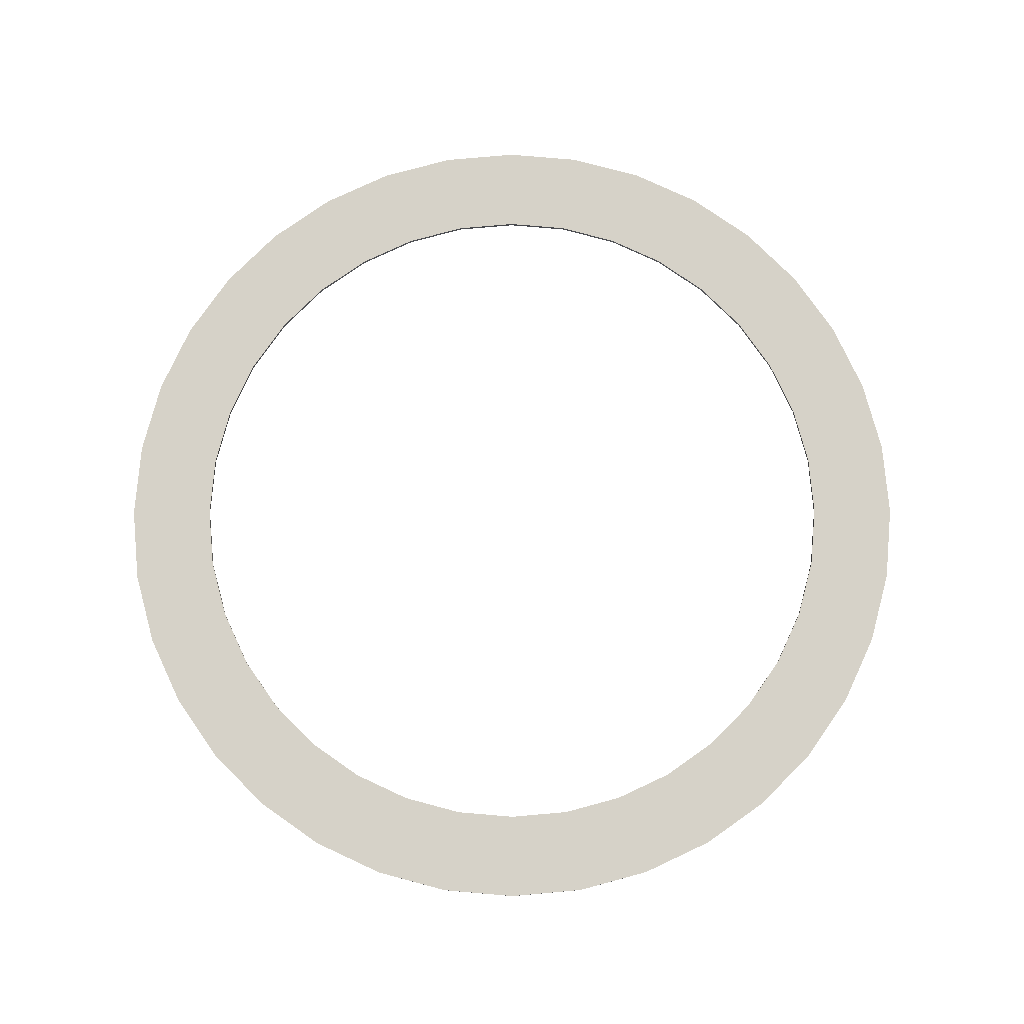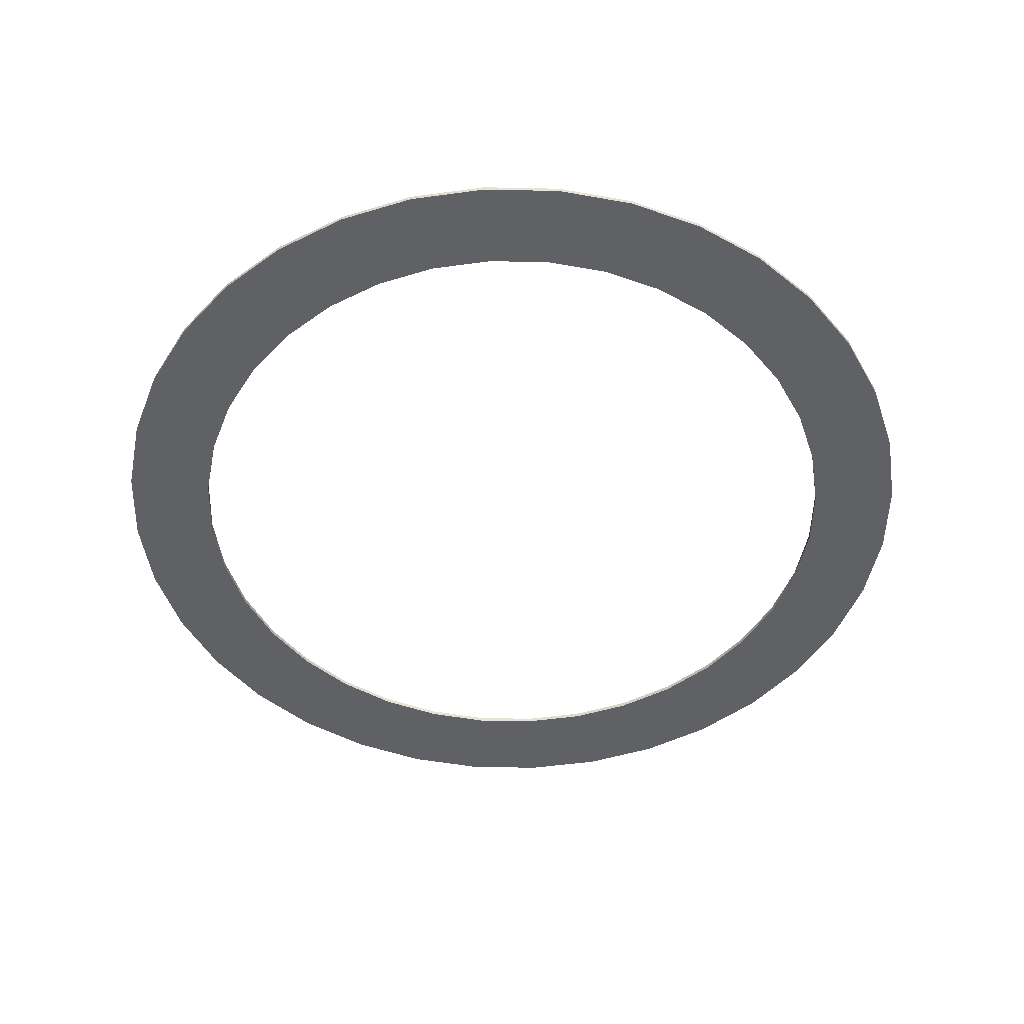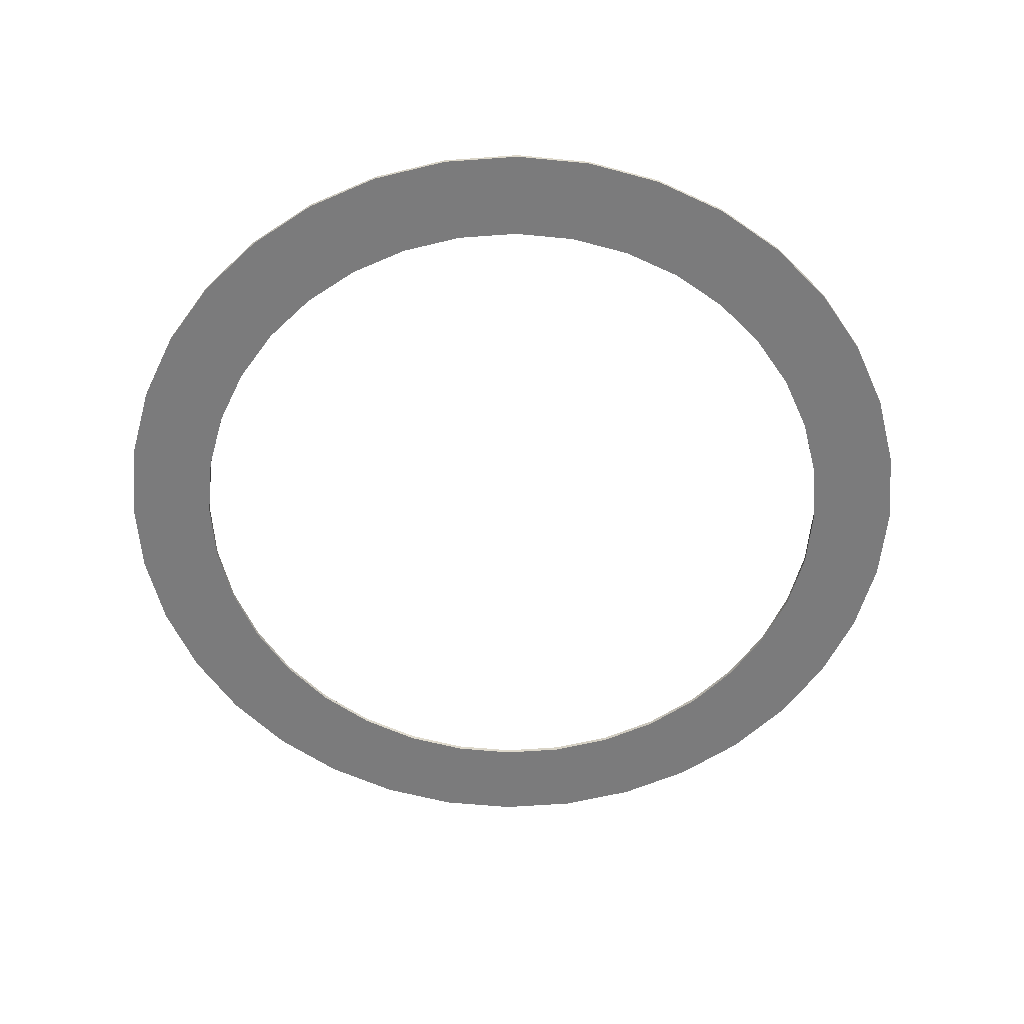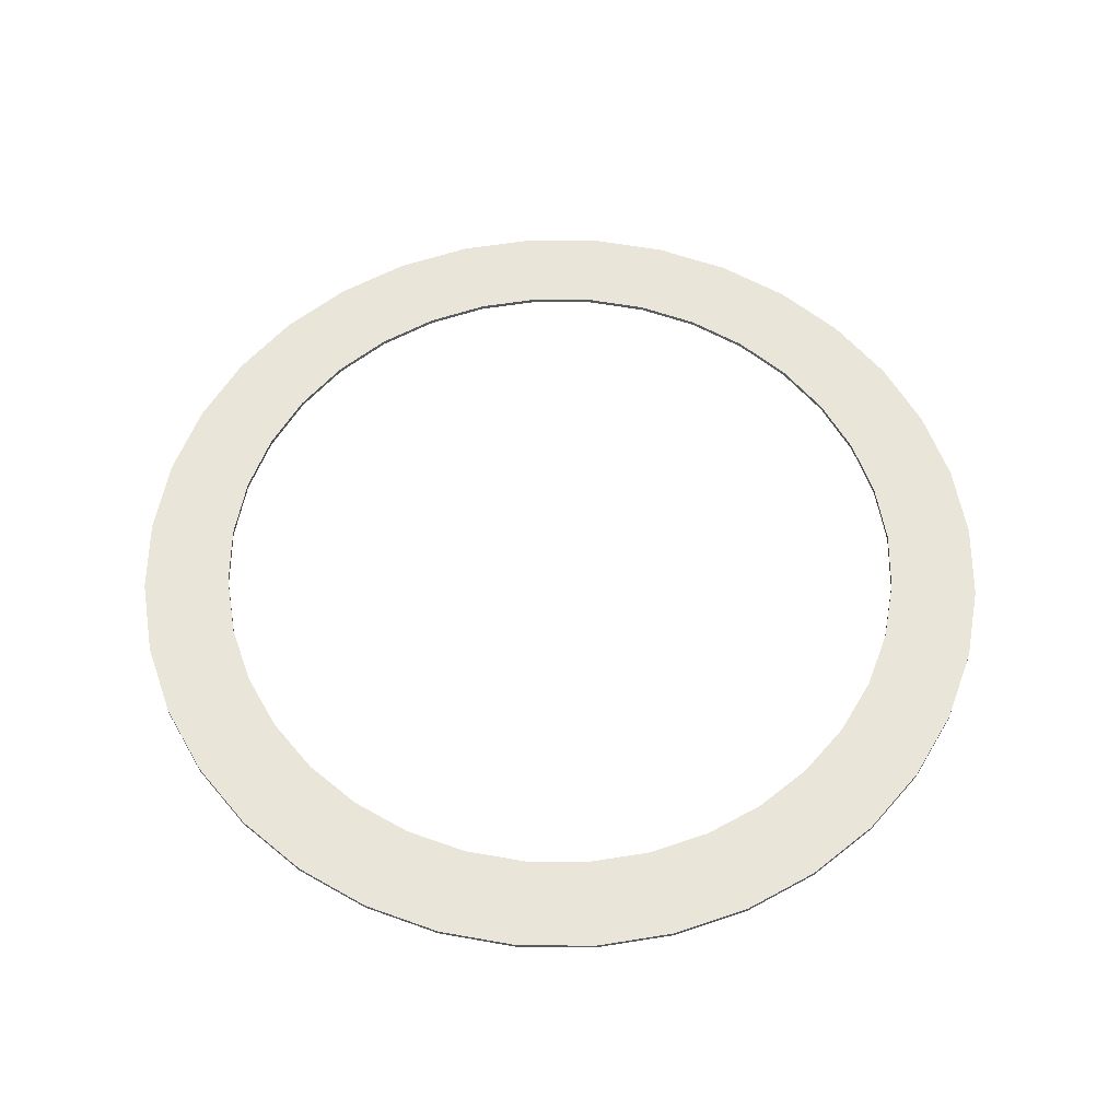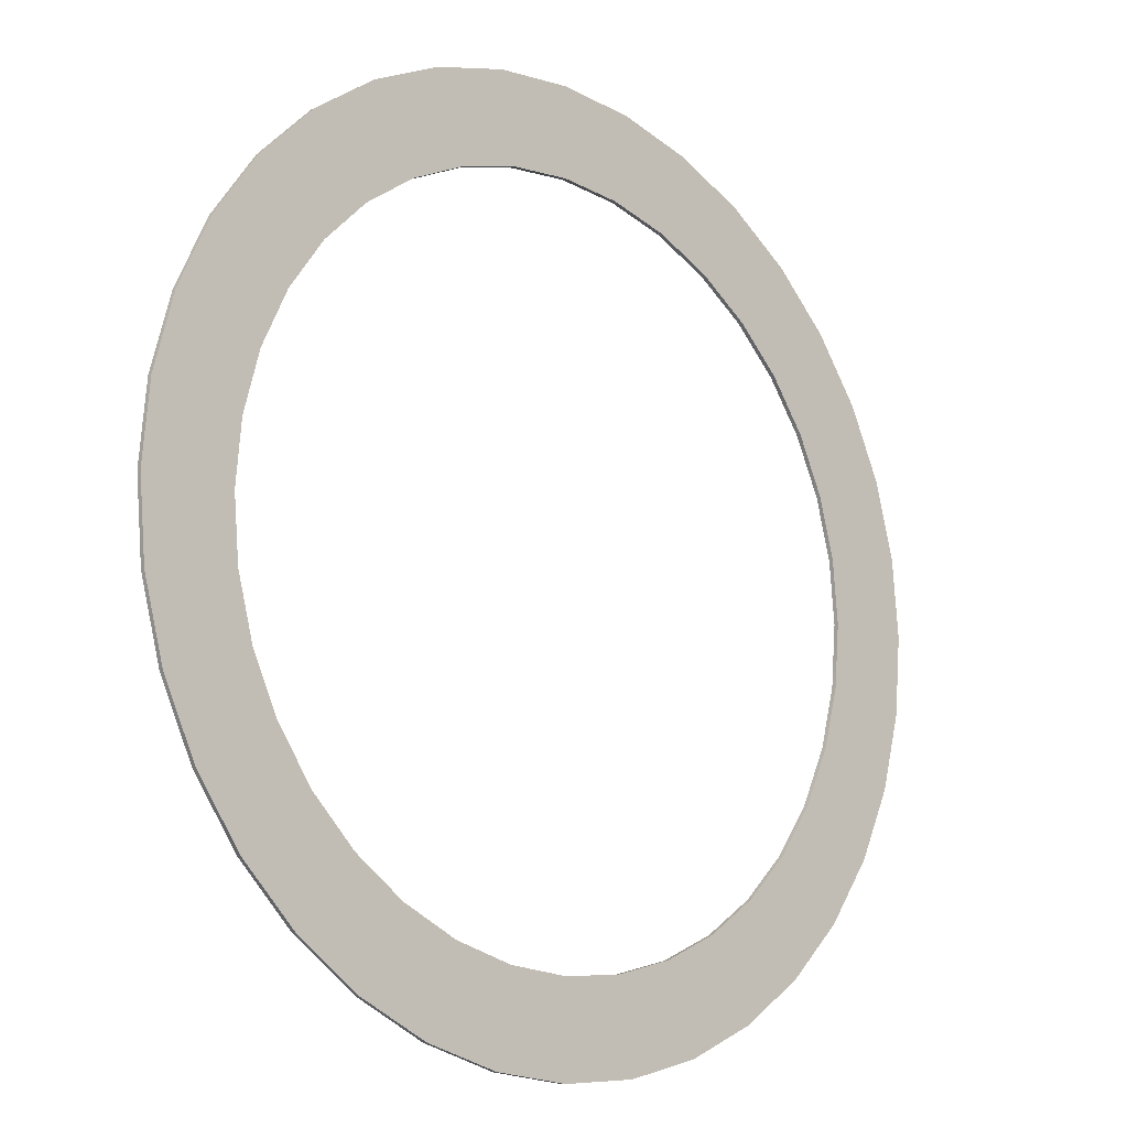
<metadata>
{"format":"obj","ext":"obj","renderer":"f3d","projection":"perspective","resolution":1024,"background":"white","views":[{"elev":78.3,"azim":-60.1,"up":"+Y"},{"elev":-49.1,"azim":-6.3,"up":"+Y"},{"elev":-58.5,"azim":39.3,"up":"+Y"},{"elev":58.0,"azim":35.5,"up":"+Y"},{"elev":-13.7,"azim":-43.2,"up":"+Z"}]}
</metadata>
<code>
v  -0 0 -10
v  -0 0.1 -10
v  1.736 0.1 -9.848
v  1.736 0 -9.848
v  -0 0.1 -8
v  1.389 0.1 -7.878
v  -0 0 -8
v  1.389 0 -7.878
v  3.42 0.1 -9.397
v  3.42 0 -9.397
v  2.736 0.1 -7.518
v  2.736 0 -7.518
v  5 0.1 -8.66
v  5 0 -8.66
v  4 0.1 -6.928
v  4 0 -6.928
v  6.428 0.1 -7.66
v  6.428 0 -7.66
v  5.142 0.1 -6.128
v  5.142 0 -6.128
v  7.66 0.1 -6.428
v  7.66 0 -6.428
v  6.128 0.1 -5.142
v  6.128 0 -5.142
v  8.66 0.1 -5
v  8.66 0 -5
v  6.928 0.1 -4
v  6.928 0 -4
v  9.397 0.1 -3.42
v  9.397 0 -3.42
v  7.518 0.1 -2.736
v  7.518 0 -2.736
v  9.848 0.1 -1.736
v  9.848 0 -1.736
v  7.878 0.1 -1.389
v  7.878 0 -1.389
v  10 0.1 -0
v  10 0 -0
v  8 0.1 -0
v  8 0 -0
v  9.848 0.1 1.736
v  9.848 0 1.736
v  7.878 0.1 1.389
v  7.878 0 1.389
v  9.397 0.1 3.42
v  9.397 0 3.42
v  7.518 0.1 2.736
v  7.518 0 2.736
v  8.66 0.1 5
v  8.66 0 5
v  6.928 0.1 4
v  6.928 0 4
v  7.66 0.1 6.428
v  7.66 0 6.428
v  6.128 0.1 5.142
v  6.128 0 5.142
v  6.428 0.1 7.66
v  6.428 0 7.66
v  5.142 0.1 6.128
v  5.142 0 6.128
v  5 0.1 8.66
v  5 0 8.66
v  4 0.1 6.928
v  4 0 6.928
v  3.42 0.1 9.397
v  3.42 0 9.397
v  2.736 0.1 7.518
v  2.736 0 7.518
v  1.736 0.1 9.848
v  1.736 0 9.848
v  1.389 0.1 7.878
v  1.389 0 7.878
v  0 0.1 10
v  0 0 10
v  0 0.1 8
v  0 0 8
v  -1.736 0.1 9.848
v  -1.736 0 9.848
v  -1.389 0.1 7.878
v  -1.389 0 7.878
v  -3.42 0.1 9.397
v  -3.42 0 9.397
v  -2.736 0.1 7.518
v  -2.736 0 7.518
v  -5 0.1 8.66
v  -5 0 8.66
v  -4 0.1 6.928
v  -4 0 6.928
v  -6.428 0.1 7.66
v  -6.428 0 7.66
v  -5.142 0.1 6.128
v  -5.142 0 6.128
v  -7.66 0.1 6.428
v  -7.66 0 6.428
v  -6.128 0.1 5.142
v  -6.128 0 5.142
v  -8.66 0.1 5
v  -8.66 0 5
v  -6.928 0.1 4
v  -6.928 0 4
v  -9.397 0.1 3.42
v  -9.397 0 3.42
v  -7.518 0.1 2.736
v  -7.518 0 2.736
v  -9.848 0.1 1.736
v  -9.848 0 1.736
v  -7.878 0.1 1.389
v  -7.878 0 1.389
v  -10 0.1 0
v  -10 0 0
v  -8 0.1 0
v  -8 0 0
v  -9.848 0.1 -1.736
v  -9.848 0 -1.736
v  -7.878 0.1 -1.389
v  -7.878 0 -1.389
v  -9.397 0.1 -3.42
v  -9.397 0 -3.42
v  -7.518 0.1 -2.736
v  -7.518 0 -2.736
v  -8.66 0.1 -5
v  -8.66 0 -5
v  -6.928 0.1 -4
v  -6.928 0 -4
v  -7.66 0.1 -6.428
v  -7.66 0 -6.428
v  -6.128 0.1 -5.142
v  -6.128 0 -5.142
v  -6.428 0.1 -7.66
v  -6.428 0 -7.66
v  -5.142 0.1 -6.128
v  -5.142 0 -6.128
v  -5 0.1 -8.66
v  -5 0 -8.66
v  -4 0.1 -6.928
v  -4 0 -6.928
v  -3.42 0.1 -9.397
v  -3.42 0 -9.397
v  -2.736 0.1 -7.518
v  -2.736 0 -7.518
v  -1.736 0.1 -9.848
v  -1.736 0 -9.848
v  -1.389 0.1 -7.878
v  -1.389 0 -7.878
g AxisHandleZ
f 1 2 3 4
f 2 5 6 3
f 5 7 8 6
f 7 1 4 8
f 4 3 9 10
f 3 6 11 9
f 6 8 12 11
f 8 4 10 12
f 10 9 13 14
f 9 11 15 13
f 11 12 16 15
f 12 10 14 16
f 14 13 17 18
f 13 15 19 17
f 15 16 20 19
f 16 14 18 20
f 18 17 21 22
f 17 19 23 21
f 19 20 24 23
f 20 18 22 24
f 22 21 25 26
f 21 23 27 25
f 23 24 28 27
f 24 22 26 28
f 26 25 29 30
f 25 27 31 29
f 27 28 32 31
f 28 26 30 32
f 30 29 33 34
f 29 31 35 33
f 31 32 36 35
f 32 30 34 36
f 34 33 37 38
f 33 35 39 37
f 35 36 40 39
f 36 34 38 40
f 38 37 41 42
f 37 39 43 41
f 39 40 44 43
f 40 38 42 44
f 42 41 45 46
f 41 43 47 45
f 43 44 48 47
f 44 42 46 48
f 46 45 49 50
f 45 47 51 49
f 47 48 52 51
f 48 46 50 52
f 50 49 53 54
f 49 51 55 53
f 51 52 56 55
f 52 50 54 56
f 54 53 57 58
f 53 55 59 57
f 55 56 60 59
f 56 54 58 60
f 58 57 61 62
f 57 59 63 61
f 59 60 64 63
f 60 58 62 64
f 62 61 65 66
f 61 63 67 65
f 63 64 68 67
f 64 62 66 68
f 66 65 69 70
f 65 67 71 69
f 67 68 72 71
f 68 66 70 72
f 70 69 73 74
f 69 71 75 73
f 71 72 76 75
f 72 70 74 76
f 74 73 77 78
f 73 75 79 77
f 75 76 80 79
f 76 74 78 80
f 78 77 81 82
f 77 79 83 81
f 79 80 84 83
f 80 78 82 84
f 82 81 85 86
f 81 83 87 85
f 83 84 88 87
f 84 82 86 88
f 86 85 89 90
f 85 87 91 89
f 87 88 92 91
f 88 86 90 92
f 90 89 93 94
f 89 91 95 93
f 91 92 96 95
f 92 90 94 96
f 94 93 97 98
f 93 95 99 97
f 95 96 100 99
f 96 94 98 100
f 98 97 101 102
f 97 99 103 101
f 99 100 104 103
f 100 98 102 104
f 102 101 105 106
f 101 103 107 105
f 103 104 108 107
f 104 102 106 108
f 106 105 109 110
f 105 107 111 109
f 107 108 112 111
f 108 106 110 112
f 110 109 113 114
f 109 111 115 113
f 111 112 116 115
f 112 110 114 116
f 114 113 117 118
f 113 115 119 117
f 115 116 120 119
f 116 114 118 120
f 118 117 121 122
f 117 119 123 121
f 119 120 124 123
f 120 118 122 124
f 122 121 125 126
f 121 123 127 125
f 123 124 128 127
f 124 122 126 128
f 126 125 129 130
f 125 127 131 129
f 127 128 132 131
f 128 126 130 132
f 130 129 133 134
f 129 131 135 133
f 131 132 136 135
f 132 130 134 136
f 134 133 137 138
f 133 135 139 137
f 135 136 140 139
f 136 134 138 140
f 138 137 141 142
f 137 139 143 141
f 139 140 144 143
f 140 138 142 144
f 142 141 2 1
f 141 143 5 2
f 143 144 7 5
f 144 142 1 7

</code>
